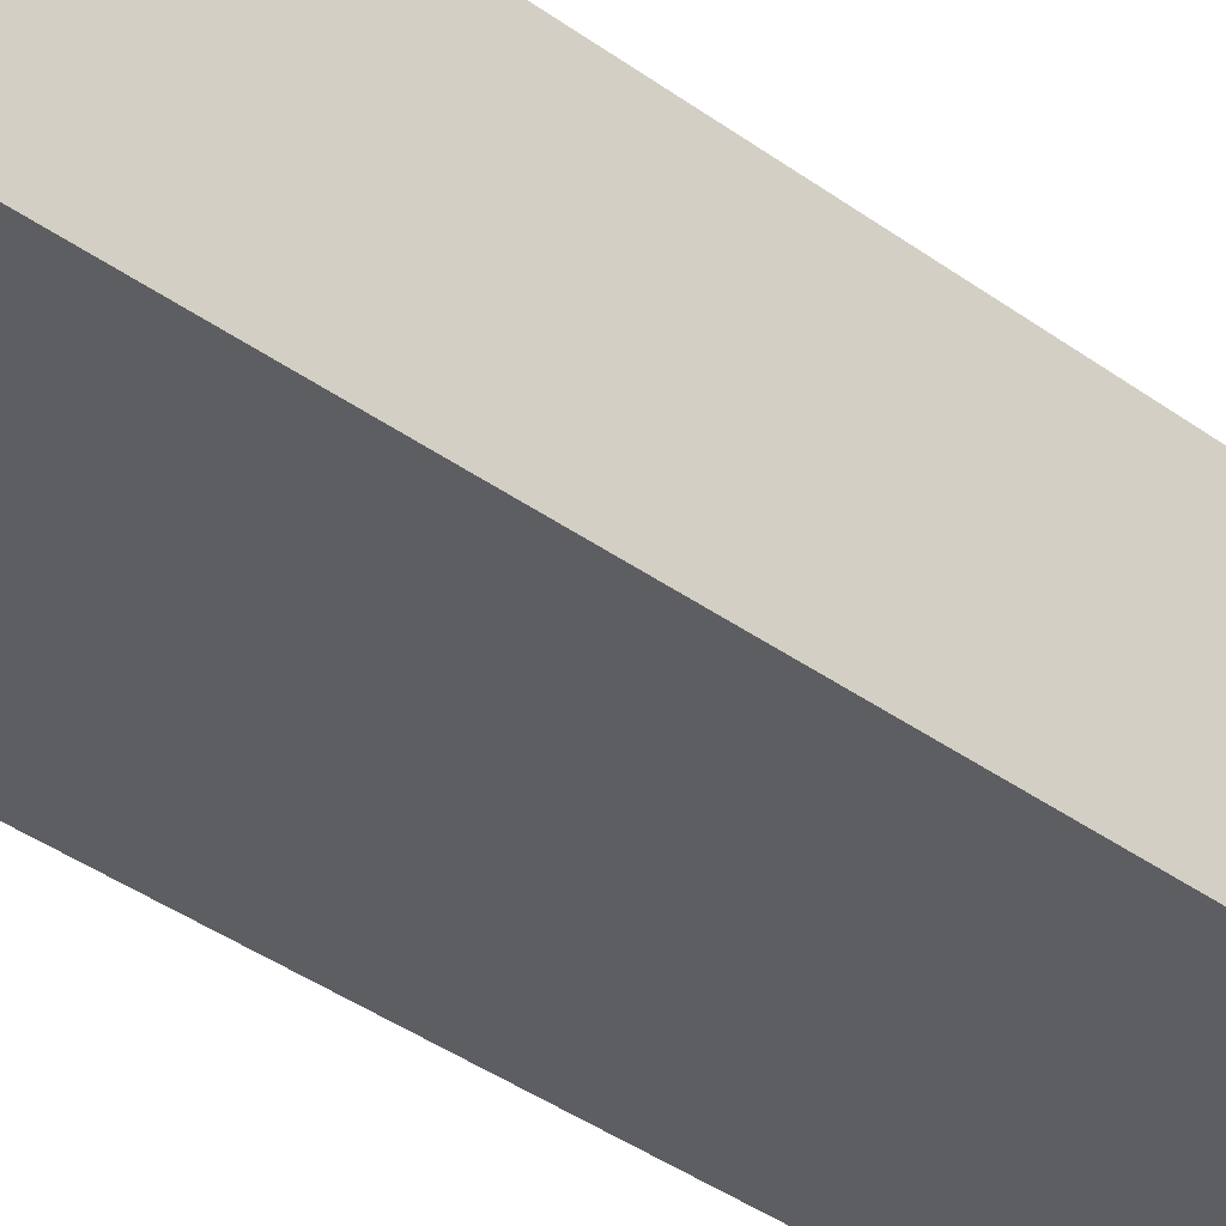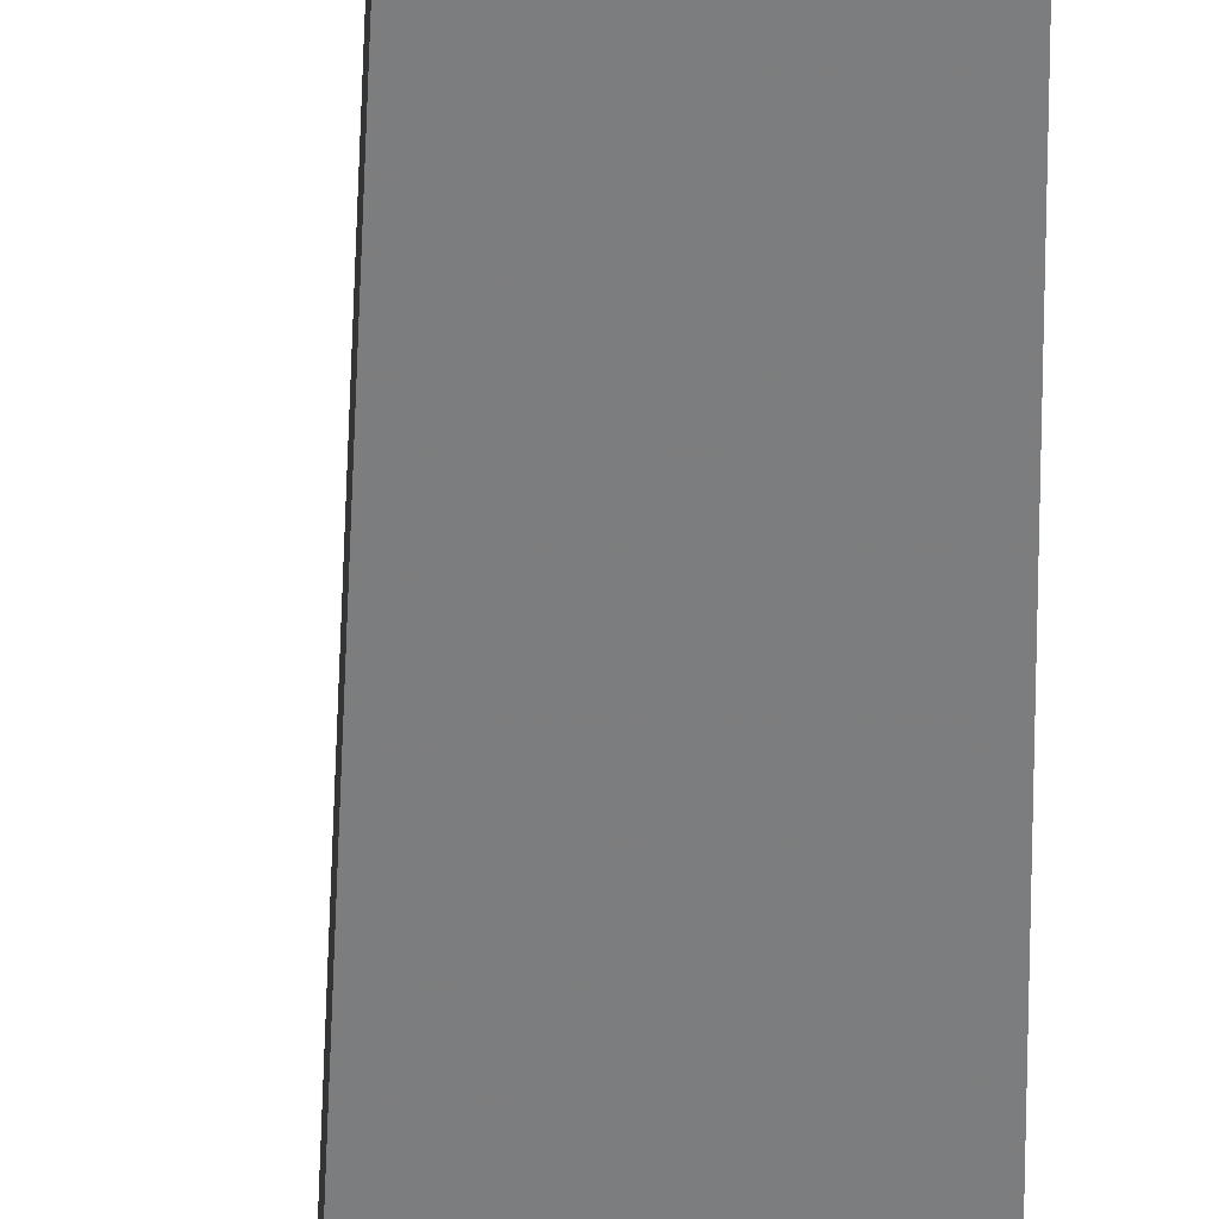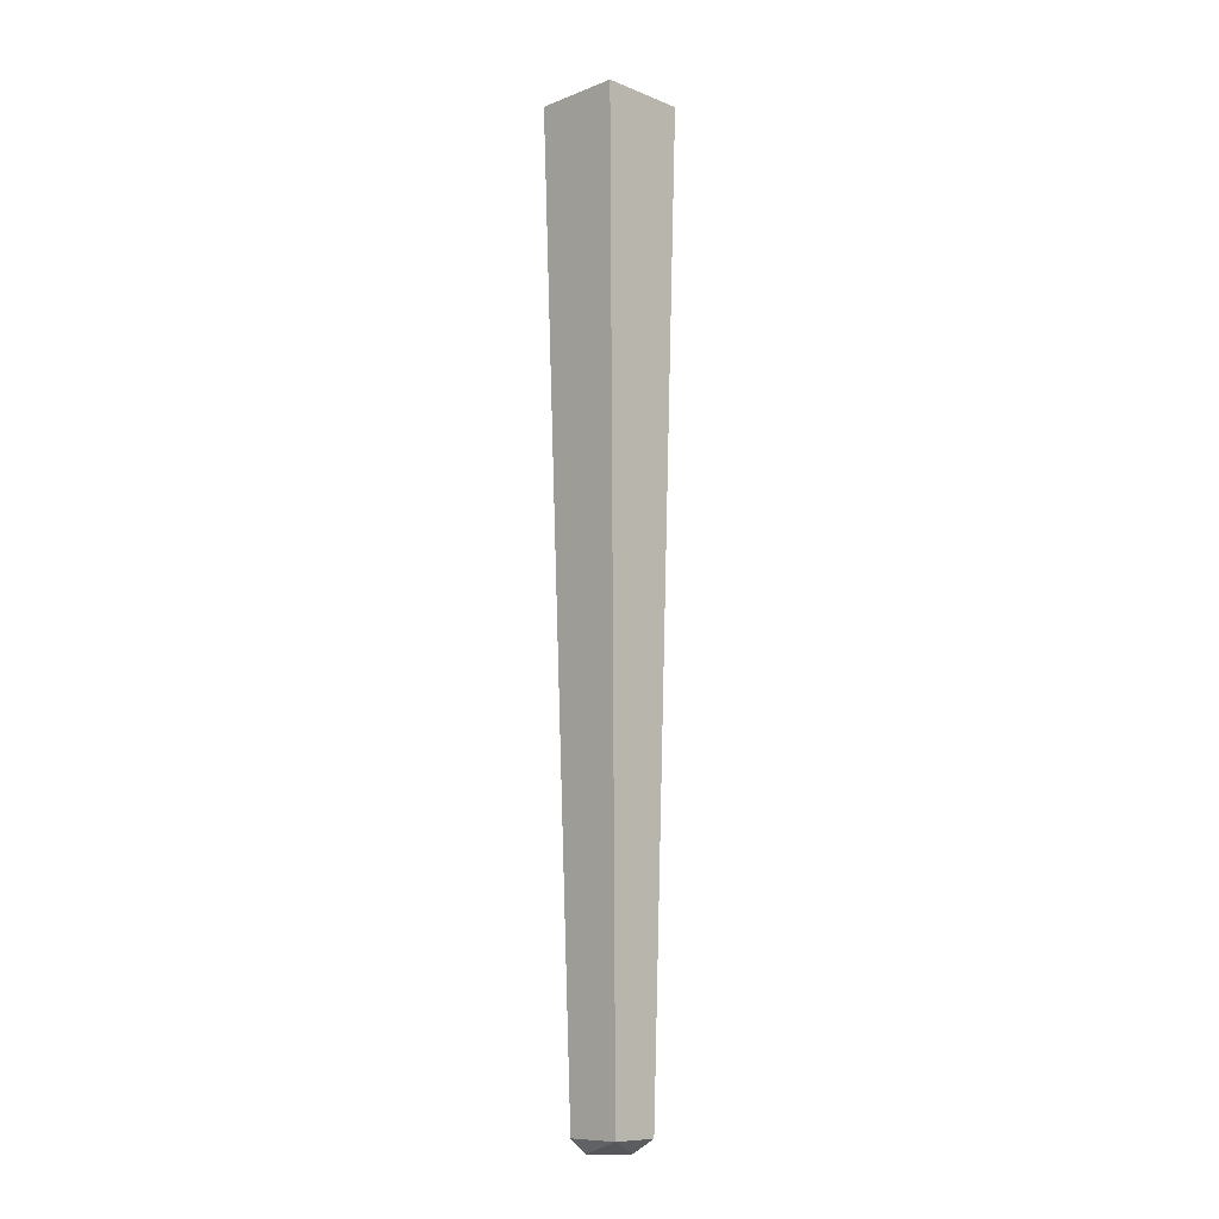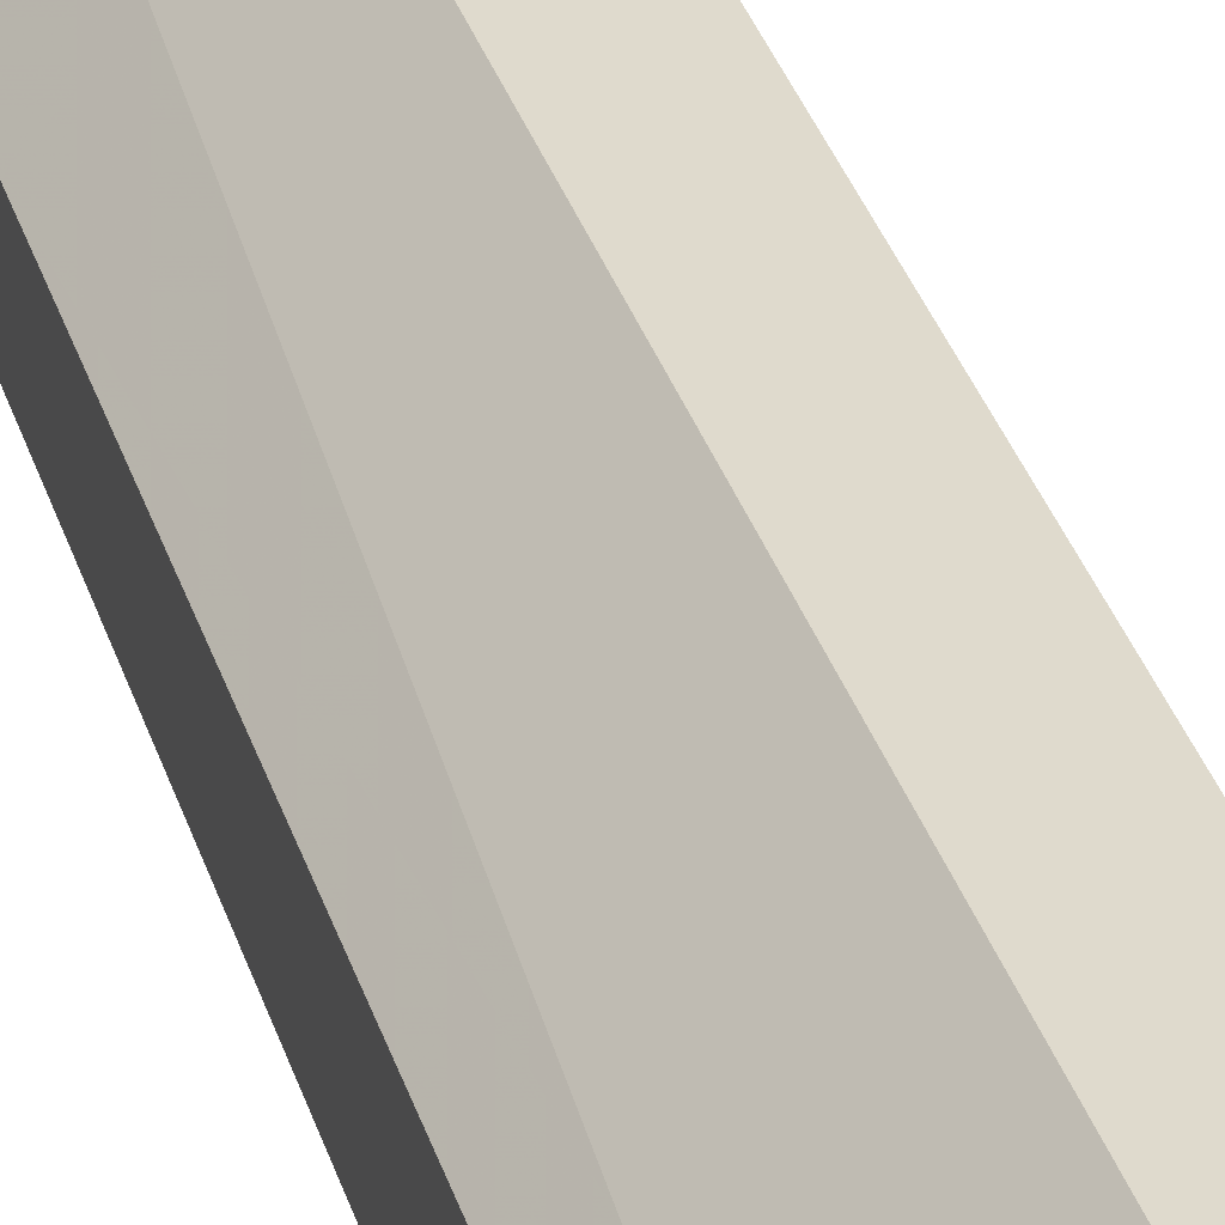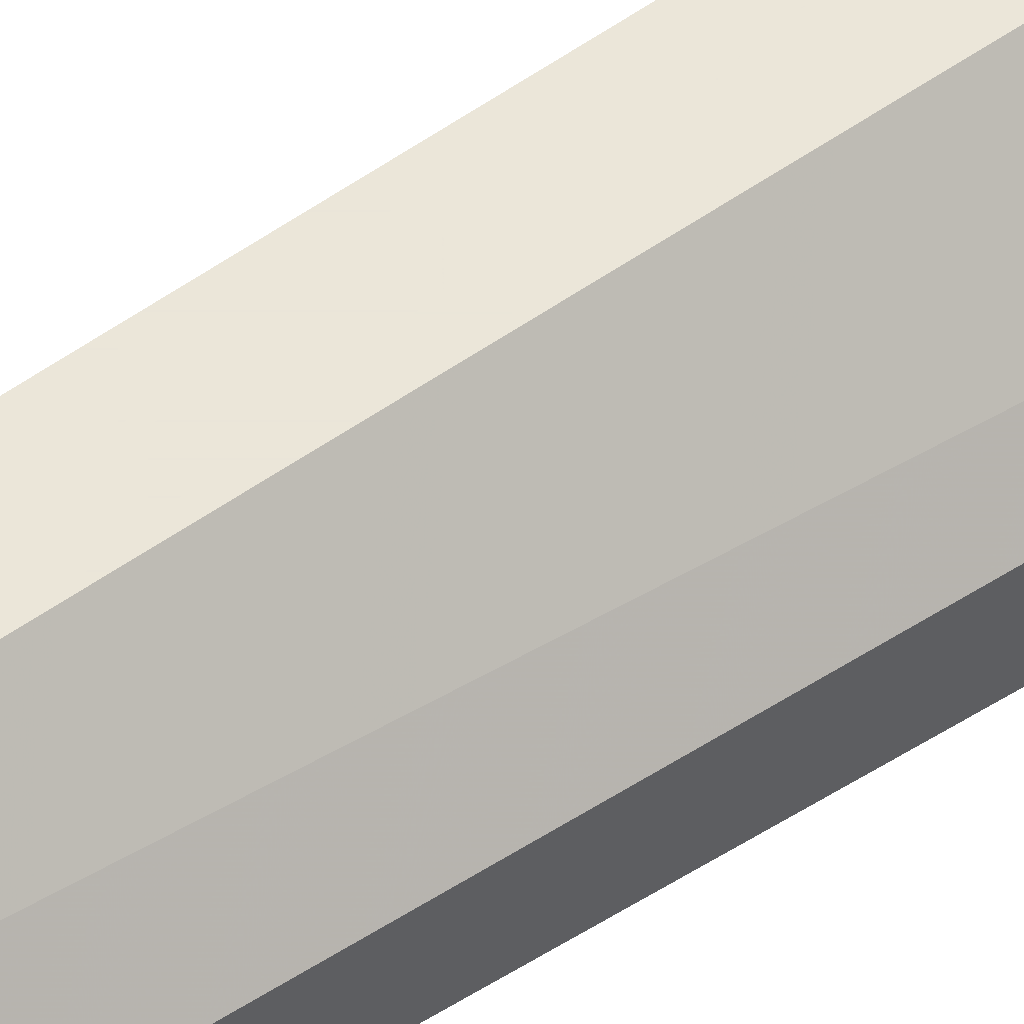
<metadata>
{"format":"obj","ext":"obj","renderer":"f3d","projection":"perspective","resolution":1024,"background":"white","views":[{"elev":-40.9,"azim":-131.3,"up":"+Z"},{"elev":-56.6,"azim":-0.4,"up":"+Z"},{"elev":-9.9,"azim":-135.4,"up":"+Y"},{"elev":32.6,"azim":165.0,"up":"+Z"},{"elev":57.6,"azim":55.9,"up":"+Z"}]}
</metadata>
<code>
v 0.012 0.08 -0.015
v 0.01545 0.02 -0.01682
v 0.01545 0.08 -0.02045
v 0.01 0.08 -0.02045
v 0.012 0.02091 -0.015
v 0.01545 0.02091 -0.018
v 0.01545 0.08 -0.018
v 0.01364 0.02 -0.015
v 0.01 0.08 -0.015
v 0.012 0.02091 -0.018
f 1 3 4
f 6 3 2
f 6 4 3
f 7 2 3
f 7 3 1
f 8 7 1
f 8 2 7
f 9 1 4
f 9 4 5
f 9 8 1
f 9 5 8
f 10 5 4
f 10 4 6
f 10 6 2
f 10 8 5
f 10 2 8

</code>
